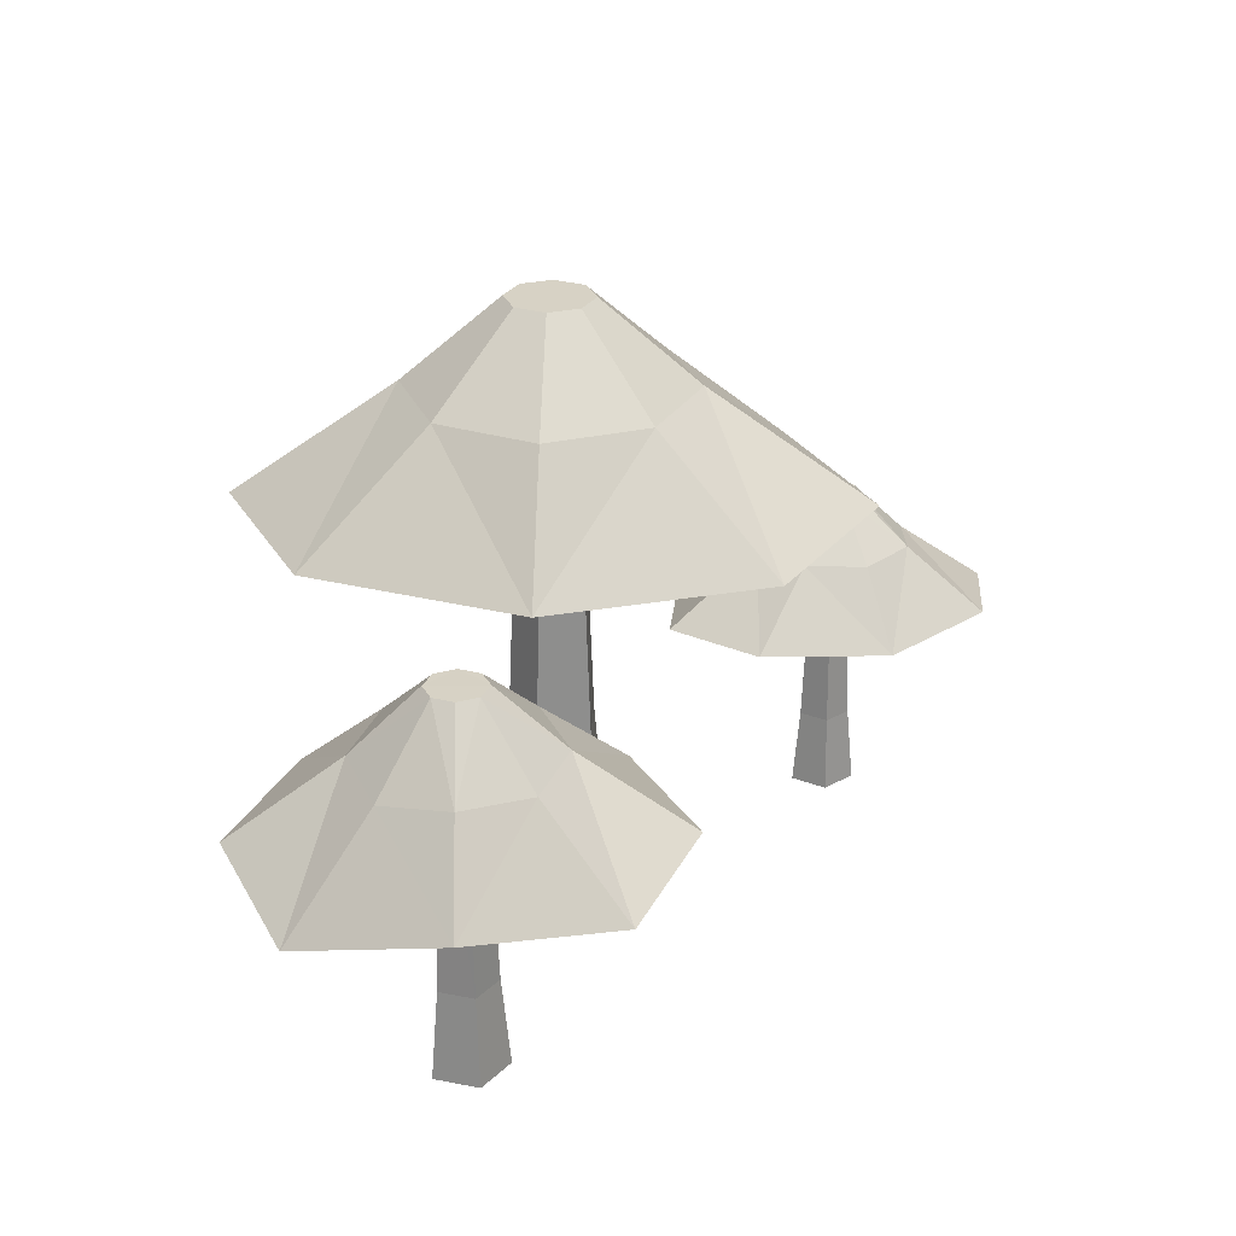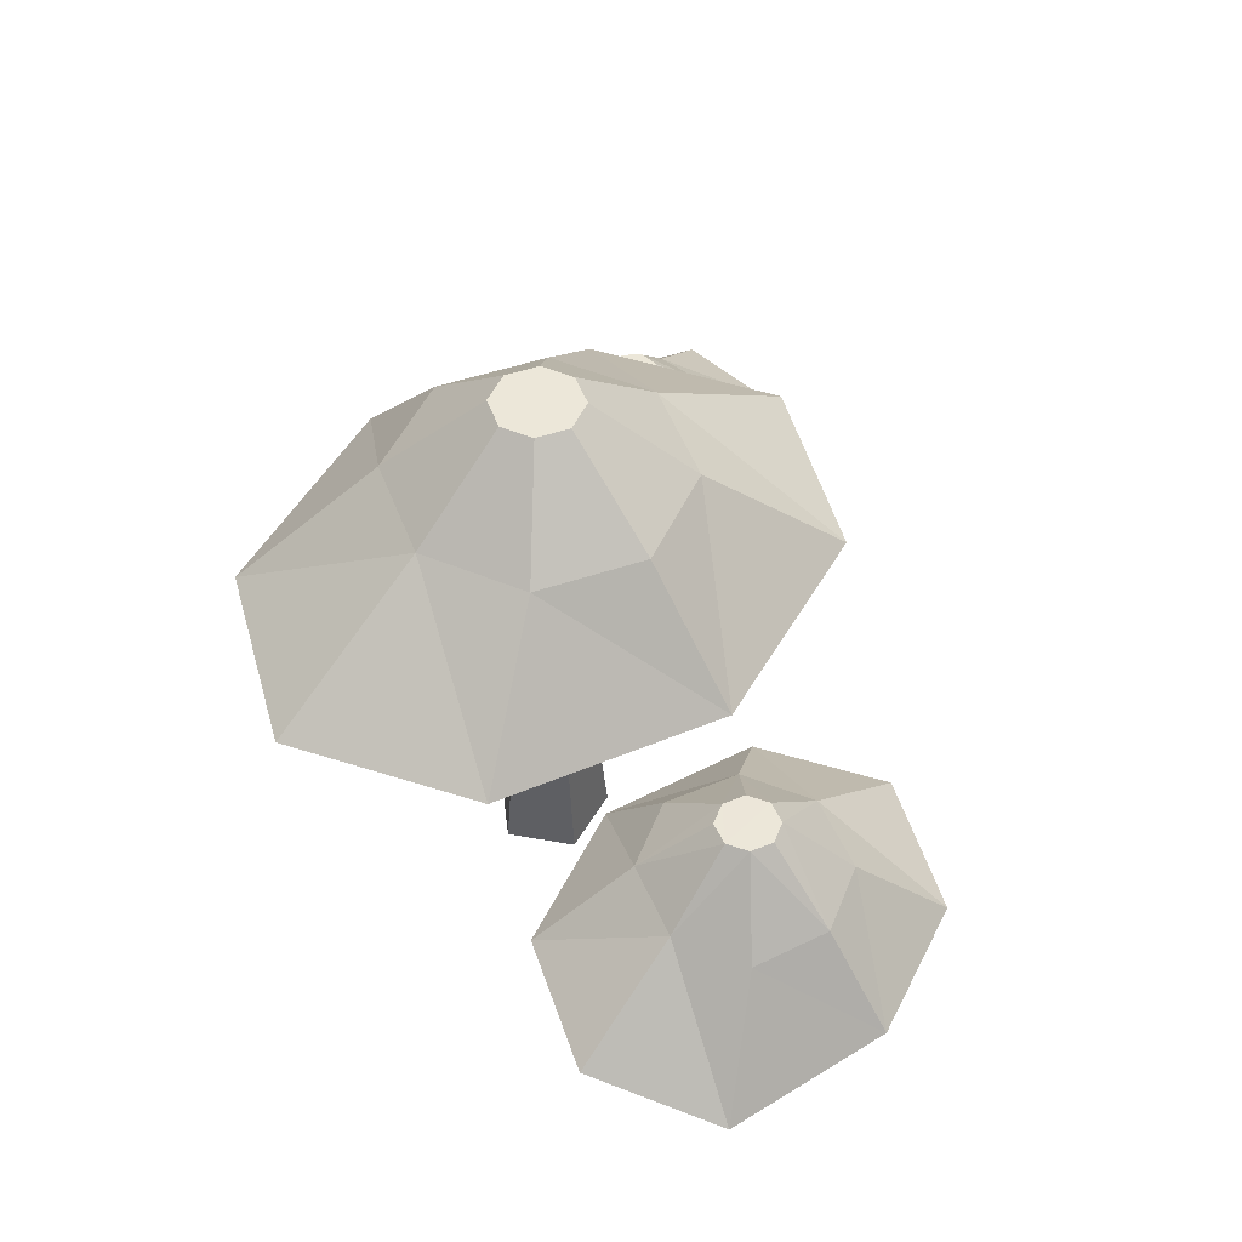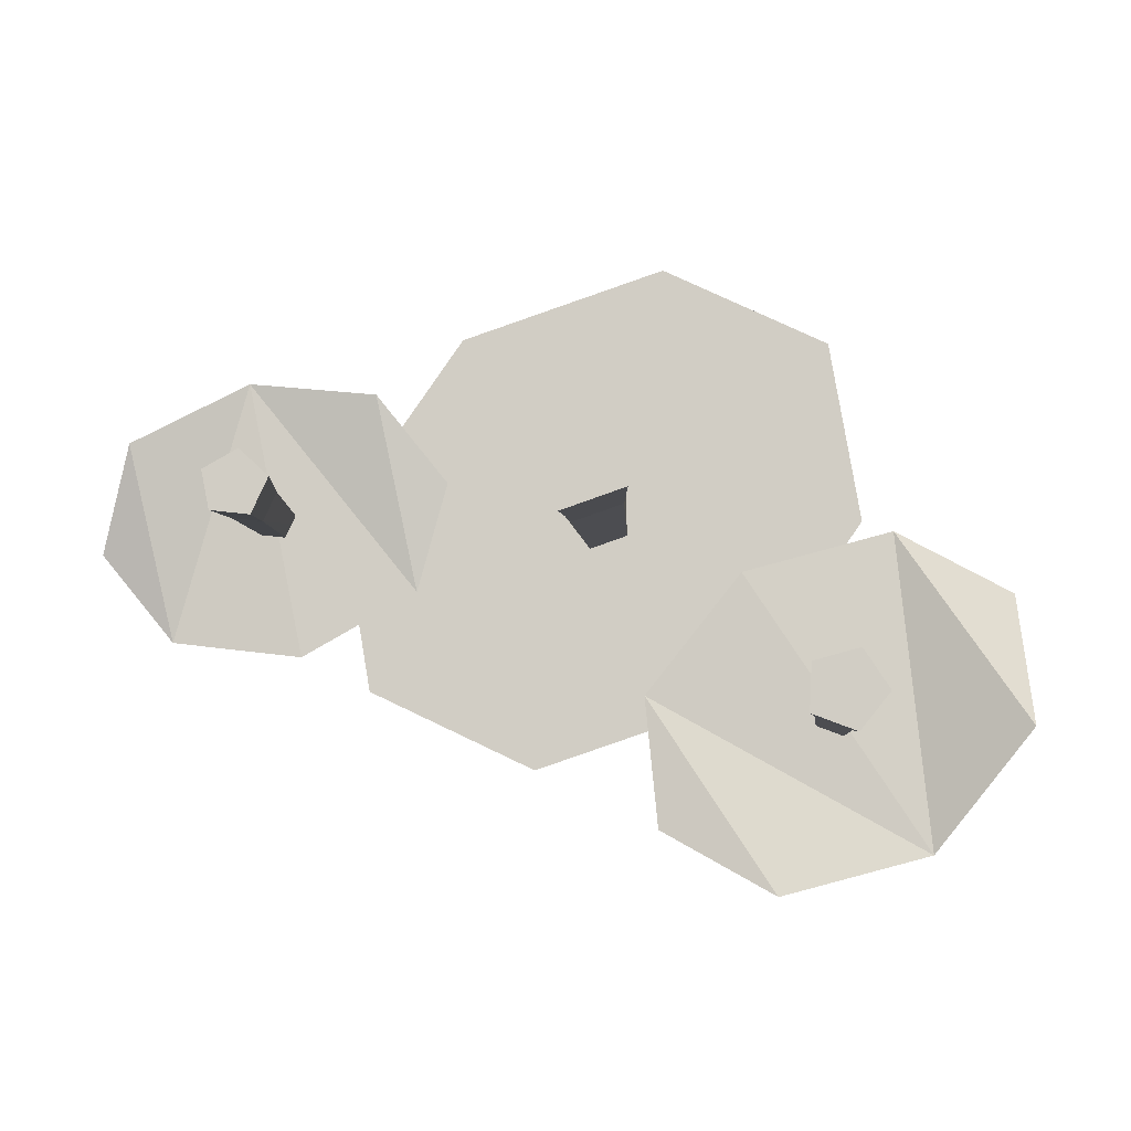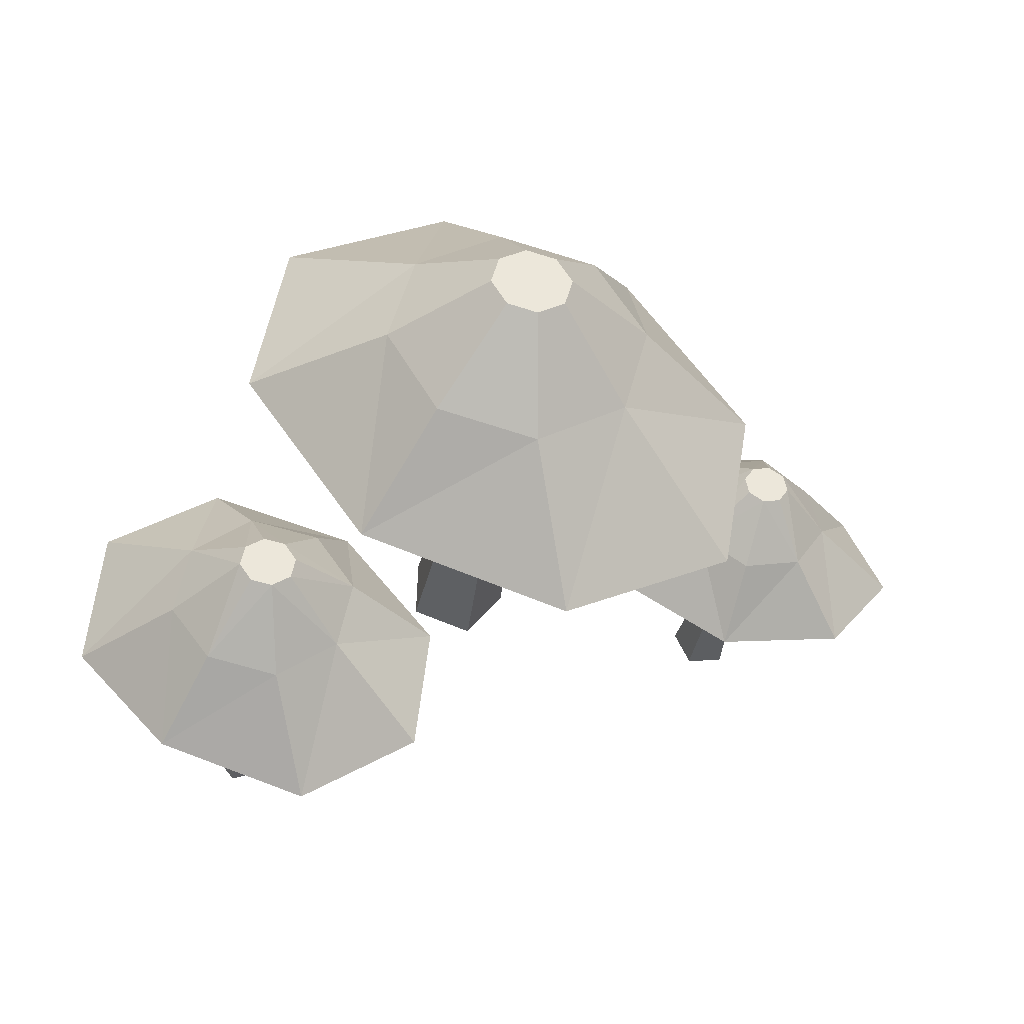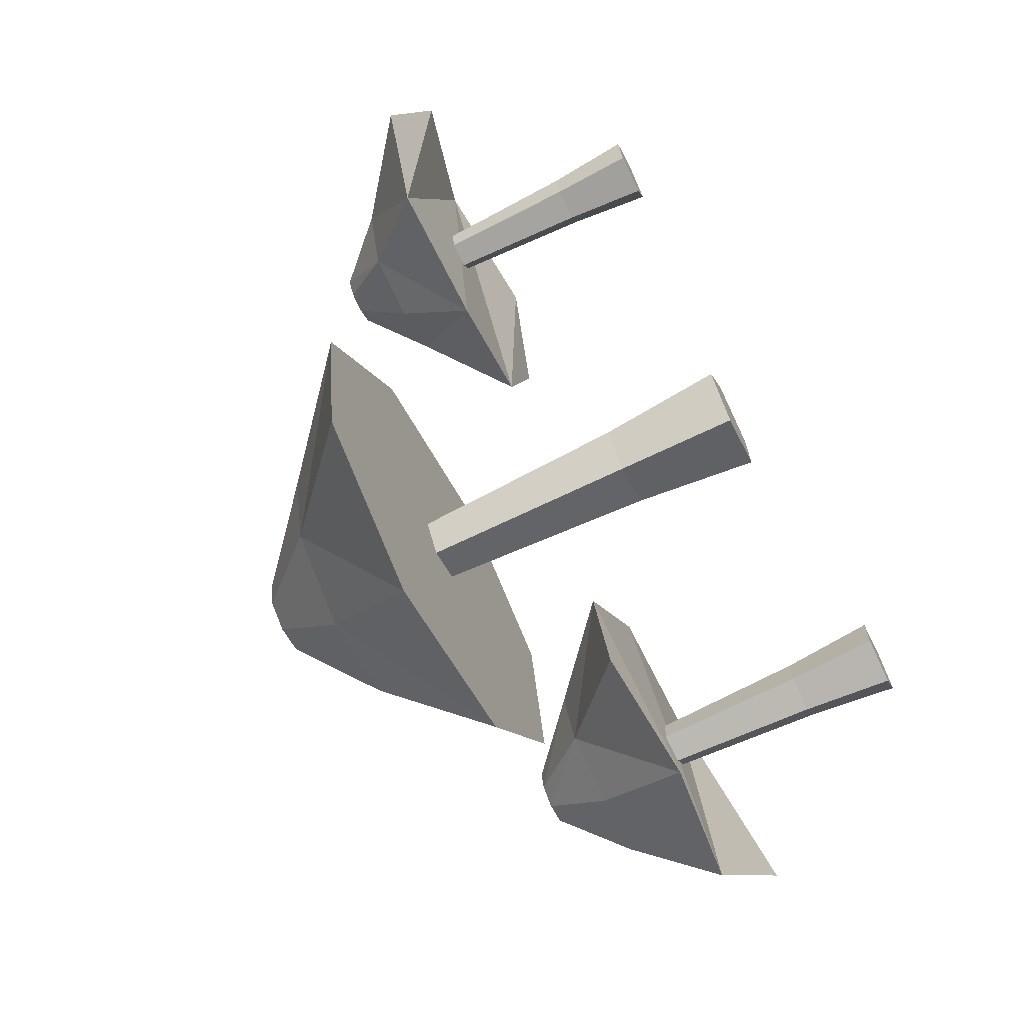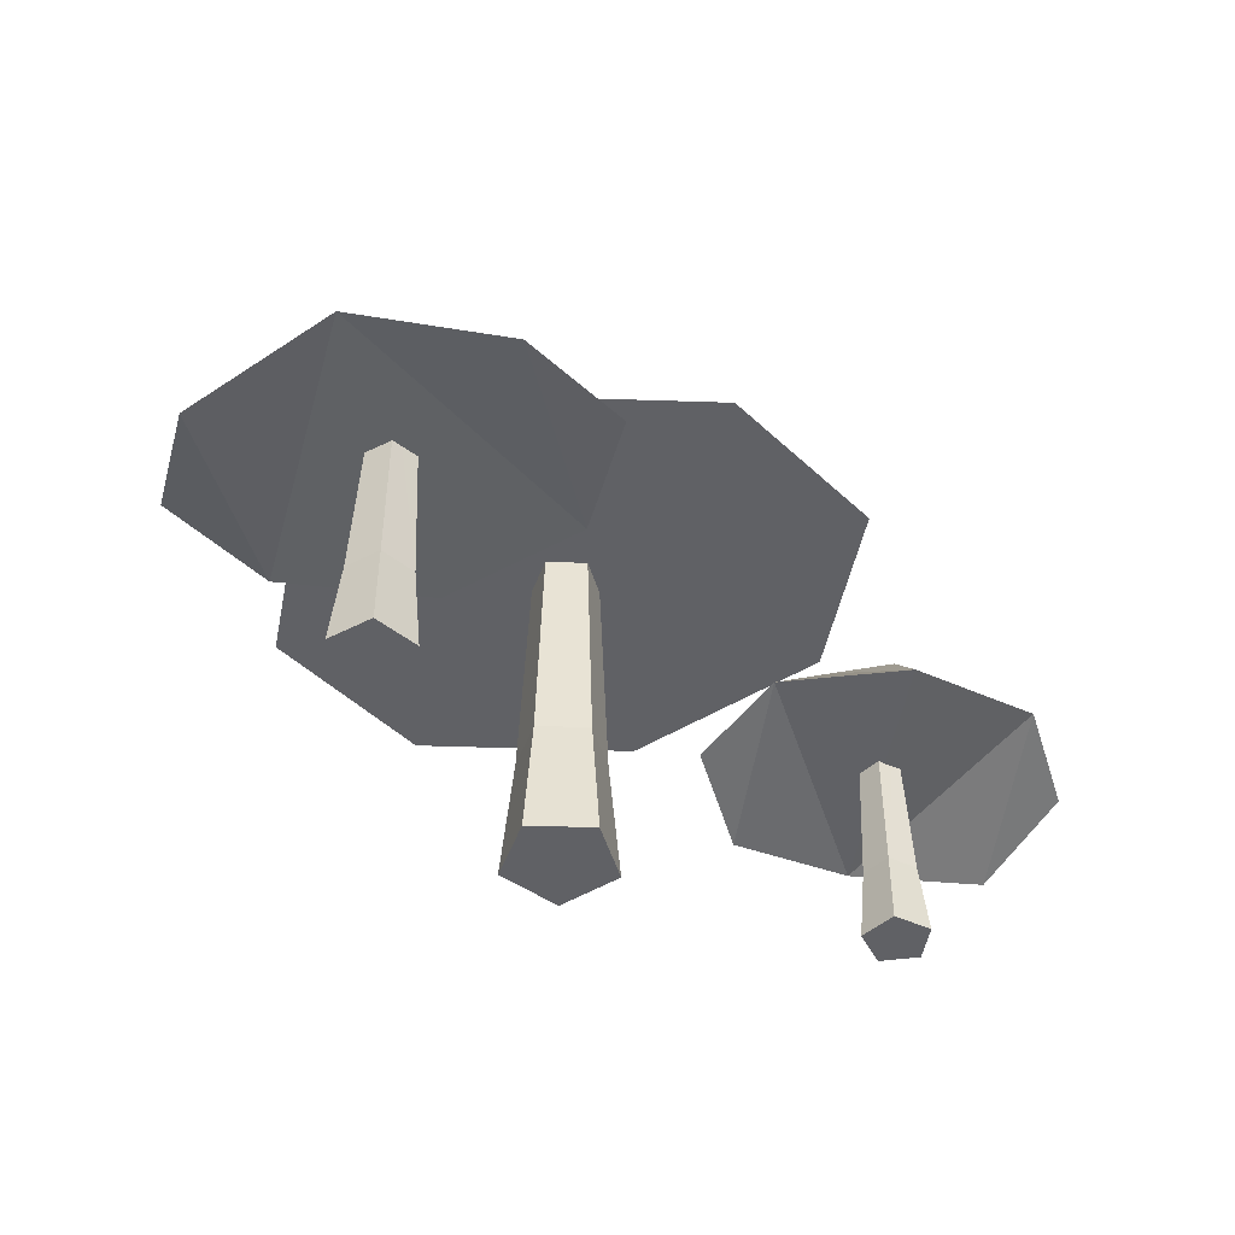
<metadata>
{"format":"obj","ext":"obj","renderer":"f3d","projection":"perspective","resolution":1024,"background":"white","views":[{"elev":27.2,"azim":145.8,"up":"+Y"},{"elev":49.7,"azim":100.0,"up":"+Y"},{"elev":-8.3,"azim":4.1,"up":"+Z"},{"elev":-36.8,"azim":170.8,"up":"+Z"},{"elev":-68.9,"azim":-64.0,"up":"+Z"},{"elev":-47.5,"azim":159.1,"up":"+Y"}]}
</metadata>
<code>
o Mushroom_03_Cylinder.024
v 0.5912 -0.7574 -0.4096
v 0.6091 -0.526 -0.3978
v 0.701 -0.7574 -0.4513
v 0.6954 -0.526 -0.4306
v 0.7746 -0.7574 -0.3598
v 0.7532 -0.526 -0.3588
v 0.7104 -0.7574 -0.2615
v 0.7027 -0.526 -0.2816
v 0.597 -0.7574 -0.2923
v 0.6137 -0.526 -0.3057
v 0.6892 0.0281 -0.4078
v 0.6289 0.03041 -0.3849
v 0.7296 0.02645 -0.3576
v 0.6943 0.03115 -0.3036
v 0.6321 0.03263 -0.3205
v 0.2308 -0.1403 -0.6451
v 0.6123 0.2321 -0.3958
v 0.5247 -0.1931 -0.8108
v 0.6595 0.2321 -0.428
v 0.9065 -0.1503 -0.7094
v 0.7157 0.2321 -0.4174
v 1.153 -0.2397 -0.4003
v 0.7479 0.2321 -0.3702
v 1.119 -0.1546 -0.06465
v 0.7373 0.2321 -0.314
v 0.825 -0.1194 0.101
v 0.6901 0.2321 -0.2818
v 0.4431 -0.131 -0.000399
v 0.634 0.2319 -0.2924
v 0.197 -0.1194 -0.3095
v 0.6017 0.2321 -0.3396
v 0.4703 0.07134 -0.4886
v 0.6247 0.05764 -0.594
v 0.8085 0.06547 -0.5594
v 0.914 0.04036 -0.405
v 0.8793 0.06244 -0.2212
v 0.7249 0.08256 -0.1158
v 0.5412 0.07899 -0.1504
v 0.4357 0.08256 -0.3048
v 0.1791 -0.6471 0.303
v 0.154 -0.3068 0.284
v 0.01386 -0.6471 0.3533
v 0.02414 -0.3068 0.3235
v -0.08514 -0.6471 0.2117
v -0.05362 -0.3068 0.2123
v 0.01895 -0.6471 0.07382
v 0.02815 -0.3068 0.104
v 0.1823 -0.6471 0.1302
v 0.1564 -0.3068 0.1483
v 0.03549 0.5184 0.2907
v 0.1262 0.5184 0.263
v -0.01886 0.5184 0.2129
v 0.03828 0.5184 0.1372
v 0.1279 0.5184 0.1682
v 0.6847 0.2949 0.6846
v 0.1495 0.8086 0.2806
v 0.2369 0.2949 0.8985
v 0.07702 0.8086 0.3232
v -0.3135 0.2949 0.7117
v -0.004378 0.8086 0.3021
v -0.6441 0.2949 0.2336
v -0.047 0.8086 0.2296
v -0.5611 0.2949 -0.2558
v -0.02588 0.8086 0.1482
v -0.1133 0.2949 -0.4697
v 0.04661 0.8086 0.1056
v 0.4372 0.2949 -0.2829
v 0.128 0.8086 0.1267
v 0.7677 0.2949 0.1952
v 0.1706 0.8086 0.1992
v 0.3487 0.5934 0.4309
v 0.1116 0.5934 0.5704
v -0.1547 0.5934 0.5013
v -0.2942 0.5934 0.2642
v -0.2251 0.5934 -0.002124
v 0.01207 0.5934 -0.1416
v 0.2783 0.5934 -0.07248
v 0.4178 0.5934 0.1647
v -0.6538 -0.6904 0.1571
v -0.6716 -0.4948 0.1536
v -0.7269 -0.6904 0.2244
v -0.729 -0.4948 0.2064
v -0.8134 -0.6904 0.1757
v -0.797 -0.4948 0.1682
v -0.7939 -0.6904 0.07835
v -0.7816 -0.4948 0.09168
v -0.6952 -0.6904 0.06686
v -0.7041 -0.4948 0.08266
v -0.7313 -0.02627 0.1866
v -0.6912 -0.02432 0.1496
v -0.7788 -0.02767 0.1598
v -0.7681 -0.02369 0.1064
v -0.7139 -0.02244 0.1001
v -0.2969 -0.1687 0.2288
v -0.6747 0.1462 0.1529
v -0.4755 -0.2133 0.4512
v -0.7017 0.1462 0.1931
v -0.8072 -0.1771 0.4916
v -0.7491 0.1462 0.2024
v -1.097 -0.2527 0.3263
v -0.7892 0.1462 0.1755
v -1.176 -0.1808 0.05214
v -0.7986 0.1462 0.1281
v -0.9977 -0.151 -0.1702
v -0.7716 0.1462 0.08791
v -0.6661 -0.1608 -0.2106
v -0.7242 0.146 0.07858
v -0.3758 -0.151 -0.04529
v -0.6841 0.1462 0.1055
v -0.5341 0.01029 0.1812
v -0.6222 -0.001293 0.3125
v -0.7773 0.005322 0.343
v -0.9086 -0.01591 0.2549
v -0.9392 0.002765 0.0998
v -0.8511 0.01978 -0.0315
v -0.696 0.01676 -0.06205
v -0.5647 0.01978 0.02605
f 2 3 1
f 4 5 3
f 6 7 5
f 10 14 15
f 7 10 9
f 9 2 1
f 3 5 7
f 12 15 14
f 4 13 6
f 10 12 2
f 2 11 4
f 8 13 14
f 41 42 40
f 43 44 42
f 45 46 44
f 47 54 49
f 47 48 46
f 49 40 48
f 42 46 48
f 54 53 52
f 43 52 45
f 49 51 41
f 41 50 43
f 45 53 47
f 80 81 79
f 82 83 81
f 83 86 85
f 88 92 93
f 86 87 85
f 88 79 87
f 83 85 87
f 90 93 92
f 82 91 84
f 88 90 80
f 80 89 82
f 86 91 92
f 2 4 3
f 4 6 5
f 6 8 7
f 10 8 14
f 7 8 10
f 9 10 2
f 9 1 7
f 1 3 7
f 13 11 14
f 11 12 14
f 4 11 13
f 10 15 12
f 2 12 11
f 8 6 13
f 41 43 42
f 43 45 44
f 45 47 46
f 47 53 54
f 47 49 48
f 49 41 40
f 48 40 42
f 42 44 46
f 52 50 51
f 51 54 52
f 43 50 52
f 49 54 51
f 41 51 50
f 45 52 53
f 80 82 81
f 82 84 83
f 83 84 86
f 88 86 92
f 86 88 87
f 88 80 79
f 87 79 81
f 81 83 87
f 91 89 92
f 89 90 92
f 82 89 91
f 88 93 90
f 80 90 89
f 86 84 91
f 32 19 33
f 19 34 33
f 34 23 35
f 23 36 35
f 25 37 36
f 37 29 38
f 17 29 25
f 29 39 38
f 39 17 32
f 26 28 20
f 30 32 16
f 28 39 30
f 37 28 26
f 36 26 24
f 22 36 24
f 20 35 22
f 33 20 18
f 32 18 16
f 56 72 71
f 58 73 72
f 60 74 73
f 62 75 74
f 64 76 75
f 66 77 76
f 56 68 64
f 68 78 77
f 70 71 78
f 65 67 61
f 69 71 55
f 67 78 69
f 76 67 65
f 75 65 63
f 61 75 63
f 59 74 61
f 72 59 57
f 71 57 55
f 110 97 111
f 97 112 111
f 112 101 113
f 101 114 113
f 103 115 114
f 115 107 116
f 103 101 99
f 107 117 116
f 117 95 110
f 104 106 98
f 108 110 94
f 106 117 108
f 115 106 104
f 114 104 102
f 100 114 102
f 98 113 100
f 111 98 96
f 110 96 94
f 32 17 19
f 19 21 34
f 34 21 23
f 23 25 36
f 25 27 37
f 37 27 29
f 21 19 17
f 17 31 29
f 29 27 25
f 25 23 21
f 21 17 25
f 29 31 39
f 39 31 17
f 30 16 18
f 18 20 30
f 20 22 26
f 30 20 28
f 22 24 26
f 30 39 32
f 28 38 39
f 37 38 28
f 36 37 26
f 22 35 36
f 20 34 35
f 33 34 20
f 32 33 18
f 56 58 72
f 58 60 73
f 60 62 74
f 62 64 75
f 64 66 76
f 66 68 77
f 60 58 56
f 56 70 68
f 68 66 64
f 64 62 60
f 60 56 64
f 68 70 78
f 70 56 71
f 69 55 57
f 57 59 69
f 59 61 67
f 69 59 67
f 61 63 65
f 69 78 71
f 67 77 78
f 76 77 67
f 75 76 65
f 61 74 75
f 59 73 74
f 72 73 59
f 71 72 57
f 110 95 97
f 97 99 112
f 112 99 101
f 101 103 114
f 103 105 115
f 115 105 107
f 99 97 95
f 95 109 99
f 109 107 99
f 107 105 99
f 105 103 99
f 107 109 117
f 117 109 95
f 108 94 96
f 96 98 108
f 98 100 104
f 108 98 106
f 100 102 104
f 108 117 110
f 106 116 117
f 115 116 106
f 114 115 104
f 100 113 114
f 98 112 113
f 111 112 98
f 110 111 96

</code>
